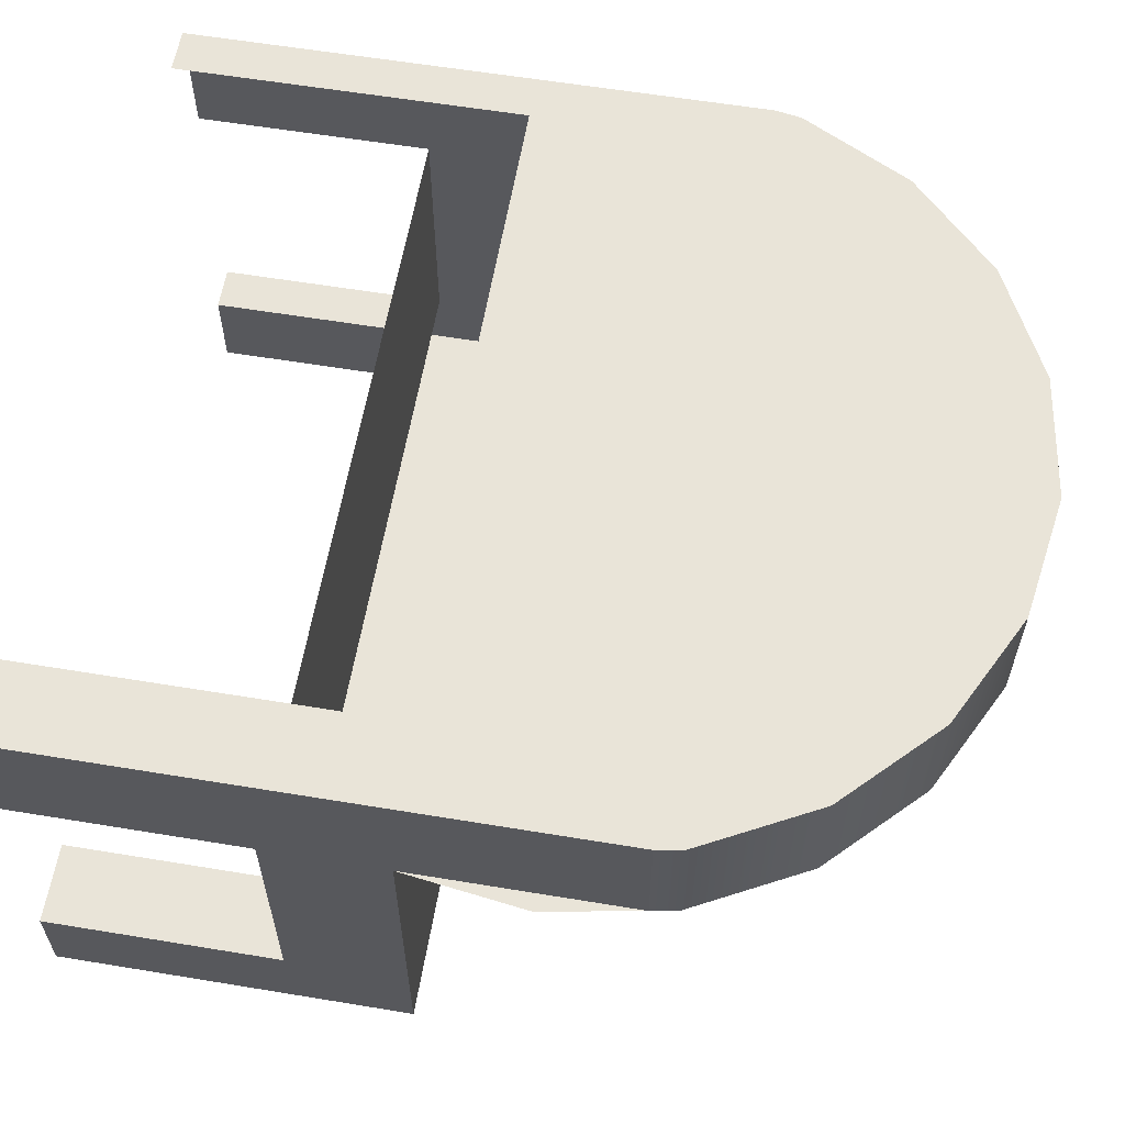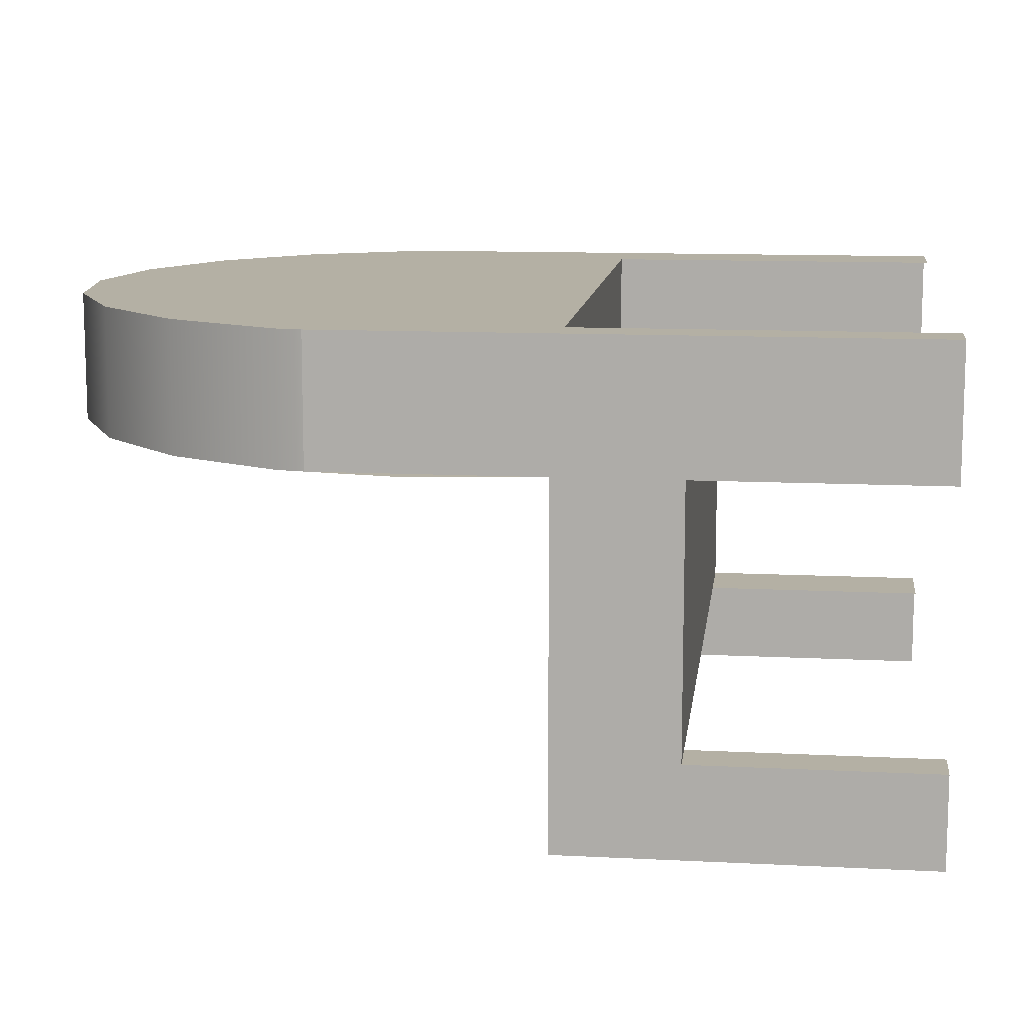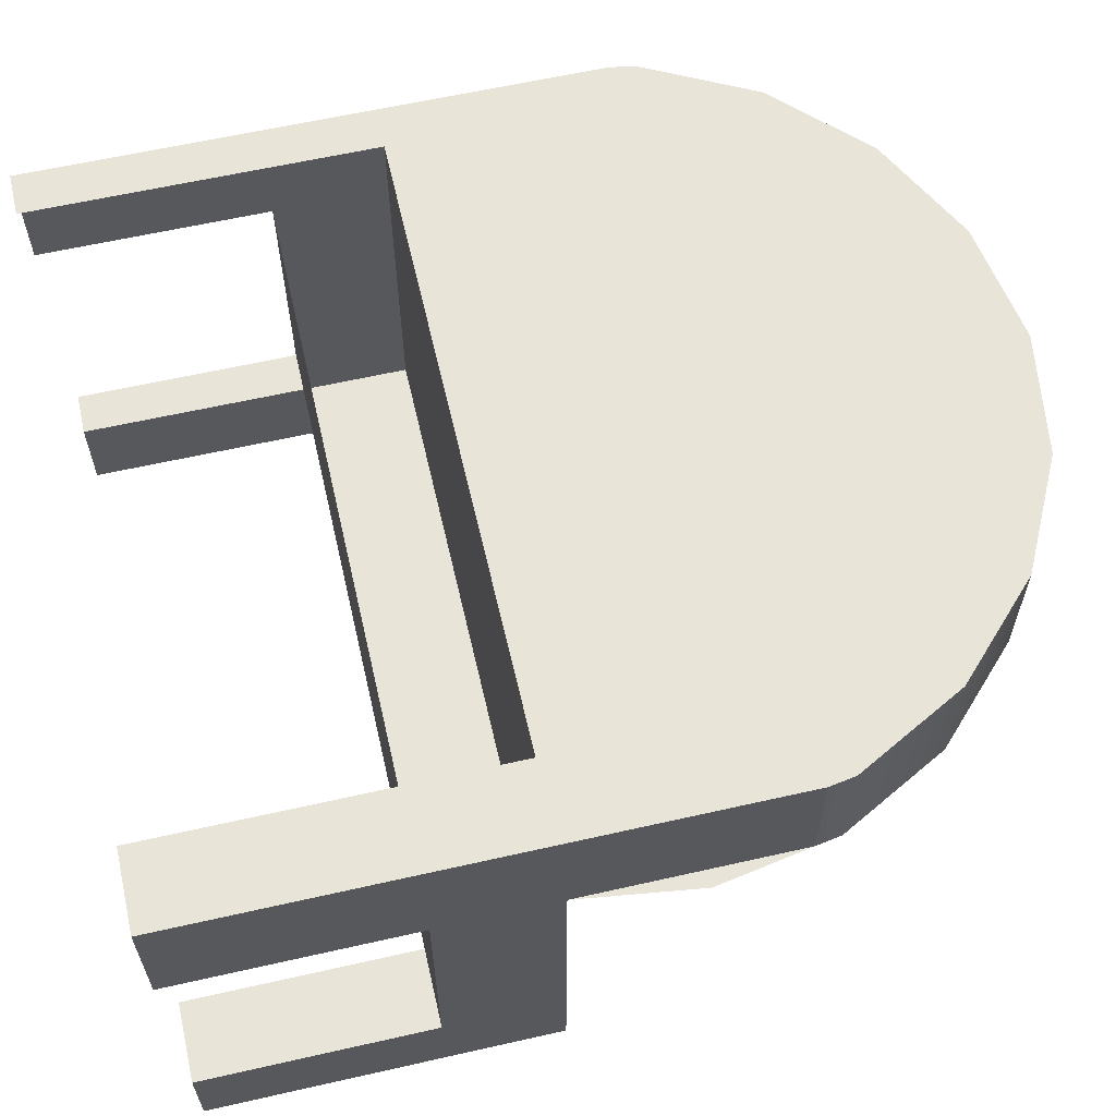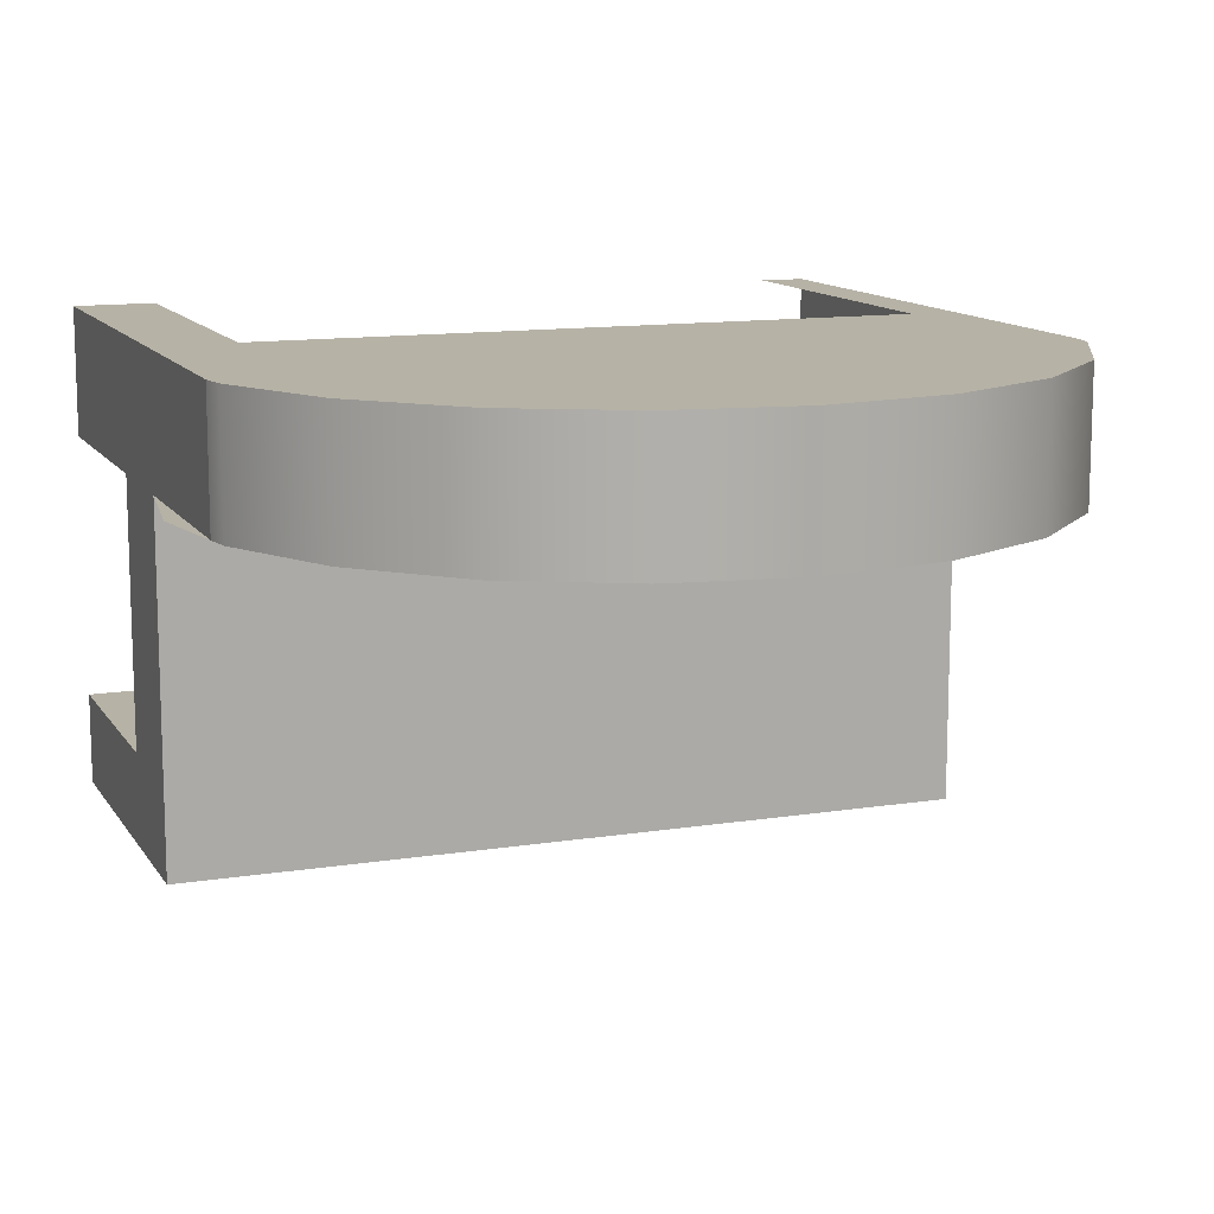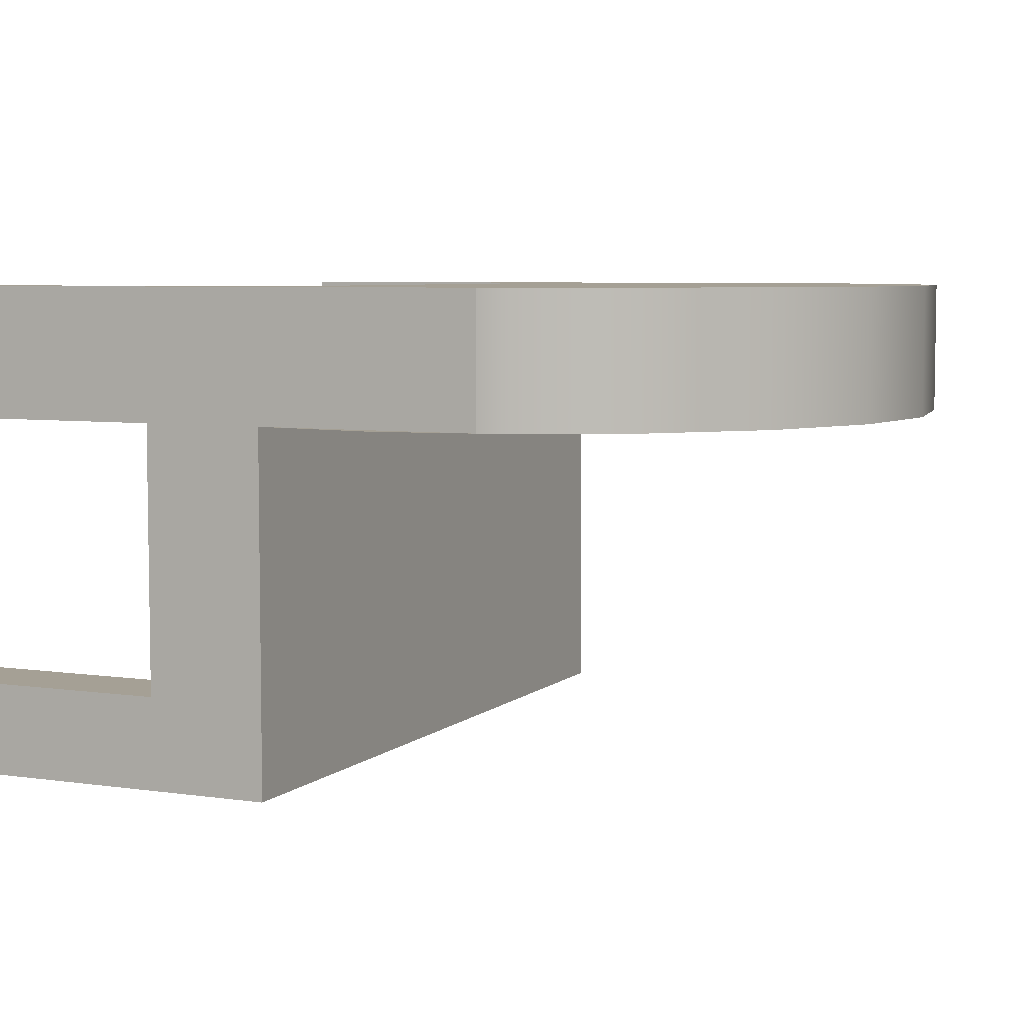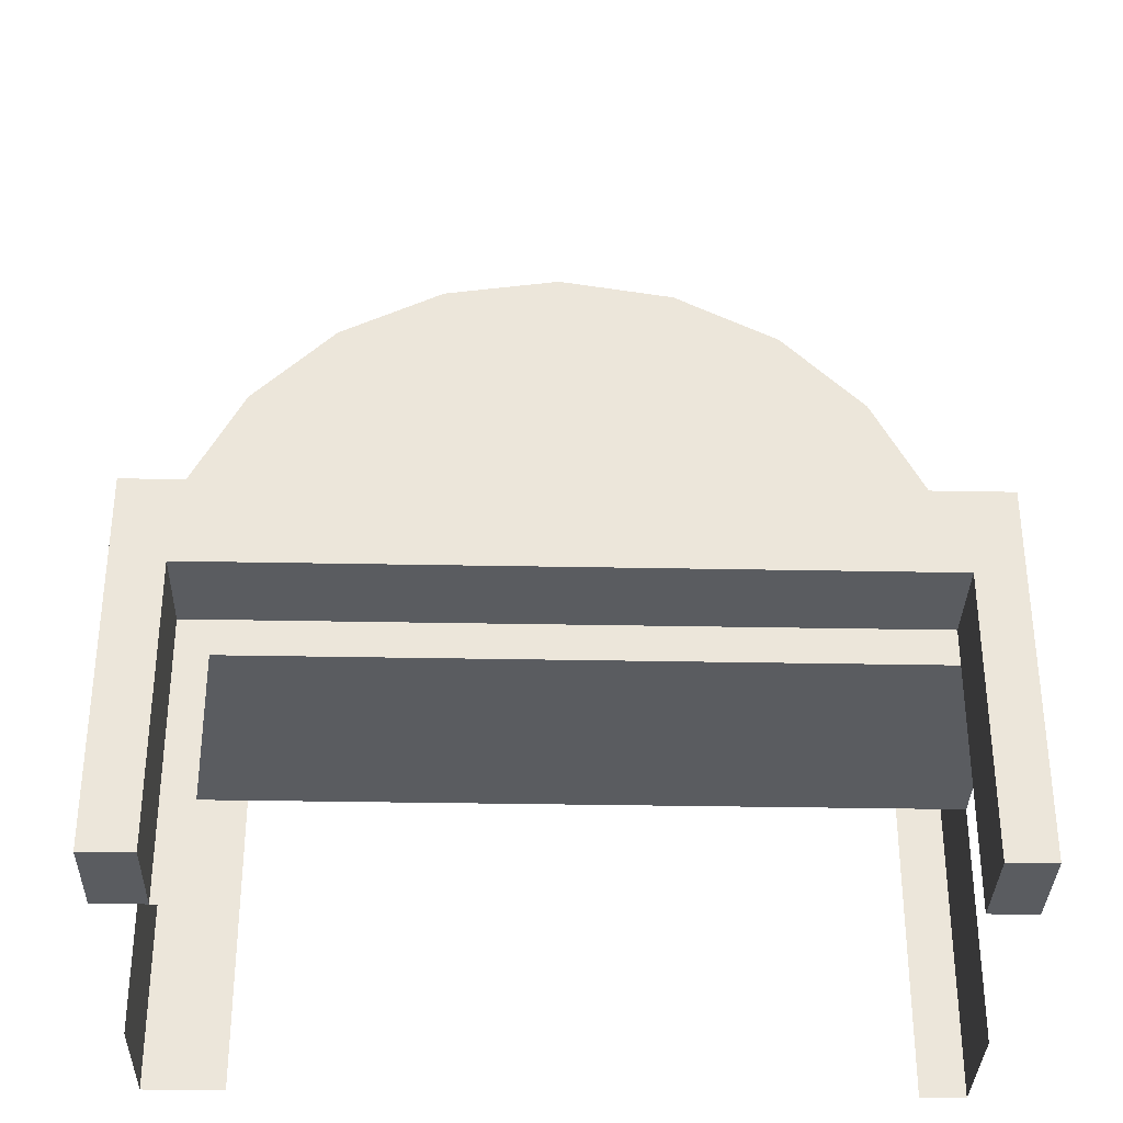
<metadata>
{"format":"obj","ext":"obj","renderer":"f3d","projection":"perspective","resolution":1024,"background":"white","views":[{"elev":60.0,"azim":99.6,"up":"+Z"},{"elev":11.5,"azim":-82.9,"up":"+Z"},{"elev":61.3,"azim":77.0,"up":"+Z"},{"elev":12.2,"azim":159.3,"up":"+Z"},{"elev":5.9,"azim":114.2,"up":"+Z"},{"elev":-33.8,"azim":178.5,"up":"+Y"}]}
</metadata>
<code>
v 0.3022 -0.2859 -0.1366
v 0.2639 -0.2859 -0.2071
v 0.3022 -0.2859 -0.2071
v 0.2639 -0.2859 -0.1366
v 0.2639 -0.07306 -0.2071
v 0.3022 -0.1012 -0.1366
v 0.3022 -0.1012 -0.2071
v 0.2639 -0.1012 -0.1366
v 0.2639 -0.07306 -0.1366
v 0.3022 -0.07306 -0.2071
v 0.3022 -0.007483 0.06573
v 0.2639 -0.1012 0.06573
v 0.2399 -0.1012 -0.1366
v 0.2399 -0.07306 -0.1366
v -0.2998 -0.007483 -0.2071
v 0.3022 -0.1012 0.06573
v 0.2399 -0.2859 -0.1366
v -0.2647 -0.07306 -0.2071
v 0.3022 -0.007483 -0.2071
v 0.3022 0.1641 0.165
v -0.2998 -0.1012 0.06573
v -0.2647 -0.07306 -0.1366
v -0.2408 -0.07306 -0.1366
v -0.2998 -0.07306 -0.2071
v 0.3022 0.1641 0.06573
v 0.3022 -0.1012 0.165
v -0.2408 -0.1012 -0.1366
v -0.2408 -0.01418 -0.1366
v -0.2998 -0.1012 -0.2071
v -0.2998 -0.1012 -0.1366
v -0.2998 -0.007483 0.06573
v -0.2998 0.1641 0.06573
v 0.3154 0.08878 0.06573
v 0.2986 0.1845 0.165
v 0.3022 -0.01418 0.165
v 0.3022 -0.2859 0.06573
v -0.2647 -0.1012 -0.1366
v -0.2647 -0.01418 -0.1366
v 0.2399 -0.01418 -0.1366
v -0.2647 -0.2859 -0.2071
v -0.2962 0.1845 0.06573
v 0.2986 0.1845 0.06573
v -0.2962 0.1845 0.165
v -0.2998 0.1641 0.165
v 0.2399 -0.01418 0.165
v 0.3022 -0.2859 0.165
v -0.2647 -0.2859 -0.1366
v -0.2408 -0.01418 0.165
v -0.2998 -0.2859 -0.2071
v -0.2998 -0.2859 -0.1366
v -0.313 0.08878 0.06573
v -0.2998 -0.1012 0.165
v 0.2534 0.2705 0.165
v -0.251 0.2705 0.165
v -0.2647 -0.01418 0.165
v -0.251 0.2705 0.06573
v 0.2534 0.2705 0.06573
v 0.2399 -0.2859 0.165
v -0.2998 -0.2859 0.165
v -0.2998 -0.01418 0.165
v 0.184 0.3386 0.06573
v 0.184 0.3386 0.165
v -0.1816 0.3386 0.165
v -0.2998 -0.2859 0.06573
v -0.2647 -0.2859 0.165
v -0.1816 0.3386 0.06573
v 0.09721 0.3822 0.06573
v -0.0948 0.3822 0.165
v -0.0948 0.3822 0.06573
v 0.09721 0.3822 0.165
v 0.001206 0.3972 0.06573
v 0.001206 0.3972 0.165
g mesh1_mesh1-geometry
f 1 2 3
f 2 1 4
f 5 3 2
f 2 3 5
f 3 6 1
f 6 4 1
f 4 5 2
f 3 5 7
f 7 5 3
f 6 3 7
f 4 6 8
f 5 4 9
f 7 5 10
f 10 5 7
f 7 11 6
f 6 11 7
f 6 12 8
f 8 12 6
f 9 4 8
f 4 13 8
f 8 13 4
f 14 5 9
f 5 15 10
f 10 15 5
f 10 11 7
f 7 11 10
f 6 11 16
f 16 11 6
f 12 6 16
f 16 6 12
f 12 13 8
f 8 13 12
f 8 14 9
f 9 14 8
f 13 4 17
f 17 4 13
f 14 8 13
f 13 8 14
f 5 14 18
f 18 15 5
f 5 15 18
f 10 15 19
f 19 15 10
f 11 10 19
f 19 10 11
f 11 20 16
f 16 20 11
f 13 12 21
f 21 12 13
f 13 22 14
f 14 22 13
f 18 14 23
f 15 18 24
f 24 18 15
f 15 11 19
f 19 11 15
f 20 11 25
f 25 11 20
f 16 20 26
f 26 20 16
f 13 21 27
f 27 21 13
f 27 22 13
f 13 22 27
f 14 22 23
f 23 22 14
f 23 14 28
f 18 23 22
f 18 29 24
f 24 29 18
f 24 30 15
f 15 30 24
f 11 15 31
f 31 15 11
f 11 32 25
f 25 32 11
f 25 33 11
f 11 33 25
f 25 34 20
f 26 20 35
f 35 20 26
f 26 36 16
f 16 36 26
f 27 21 37
f 37 21 27
f 22 27 37
f 37 27 22
f 22 23 38
f 39 28 14
f 28 38 23
f 22 40 18
f 40 29 18
f 18 29 40
f 30 24 29
f 29 24 30
f 15 30 31
f 31 30 15
f 32 11 31
f 31 11 32
f 25 32 41
f 41 32 25
f 34 25 42
f 20 43 34
f 34 43 20
f 35 44 20
f 20 44 35
f 26 45 35
f 35 45 26
f 36 26 46
f 46 26 36
f 37 21 30
f 30 21 37
f 47 22 37
f 39 45 28
f 38 28 48
f 40 22 47
f 29 40 49
f 49 40 29
f 29 50 30
f 31 30 21
f 21 30 31
f 32 31 51
f 51 31 32
f 31 52 32
f 32 52 31
f 44 41 32
f 25 41 42
f 42 41 25
f 42 53 34
f 20 44 43
f 43 44 20
f 34 43 54
f 54 43 34
f 45 44 35
f 35 44 45
f 46 45 26
f 26 45 46
f 50 37 30
f 37 50 47
f 48 28 45
f 55 38 48
f 50 40 47
f 40 50 49
f 50 29 49
f 31 21 52
f 52 21 31
f 32 52 44
f 44 52 32
f 41 44 43
f 42 41 56
f 56 41 42
f 53 42 57
f 34 54 53
f 53 54 34
f 56 43 54
f 48 44 45
f 45 44 48
f 45 46 58
f 58 46 45
f 55 44 48
f 48 44 55
f 21 59 52
f 52 59 21
f 44 52 60
f 60 52 44
f 43 56 41
f 42 56 57
f 57 56 42
f 61 53 57
f 53 54 62
f 62 54 53
f 63 56 54
f 44 55 60
f 60 55 44
f 59 21 64
f 64 21 59
f 52 65 59
f 59 65 52
f 55 52 60
f 60 52 55
f 57 56 61
f 61 56 57
f 53 61 62
f 62 54 63
f 63 54 62
f 56 63 66
f 65 52 55
f 55 52 65
f 61 56 66
f 66 56 61
f 67 62 61
f 62 63 68
f 68 63 62
f 68 66 63
f 61 66 69
f 69 66 61
f 62 67 70
f 61 69 67
f 67 69 61
f 62 68 70
f 70 68 62
f 66 68 69
f 71 70 67
f 67 69 71
f 71 69 67
f 70 68 72
f 72 68 70
f 72 69 68
f 70 71 72
f 69 72 71
g mesh1_mesh1-geometry
f 3 2 1
f 4 1 2
f 1 6 3
f 1 4 6
f 2 5 4
f 7 3 6
f 8 6 4
f 9 4 5
f 8 4 9
f 9 5 14
f 18 14 5
f 23 14 18
f 28 14 23
f 22 23 18
f 20 34 25
f 38 23 22
f 14 28 39
f 23 38 28
f 18 40 22
f 42 25 34
f 37 22 47
f 28 45 39
f 48 28 38
f 47 22 40
f 30 50 29
f 32 41 44
f 34 53 42
f 30 37 50
f 47 50 37
f 45 28 48
f 48 38 55
f 47 40 50
f 49 50 40
f 49 29 50
f 43 44 41
f 57 42 53
f 54 43 56
f 41 56 43
f 57 53 61
f 54 56 63
f 62 61 53
f 66 63 56
f 61 62 67
f 63 66 68
f 70 67 62
f 69 68 66
f 67 70 71
f 68 69 72
f 72 71 70
f 71 72 69
g mesh2_mesh2-geometry
l 48 28
g mesh3_mesh3-geometry
l 27 23

</code>
